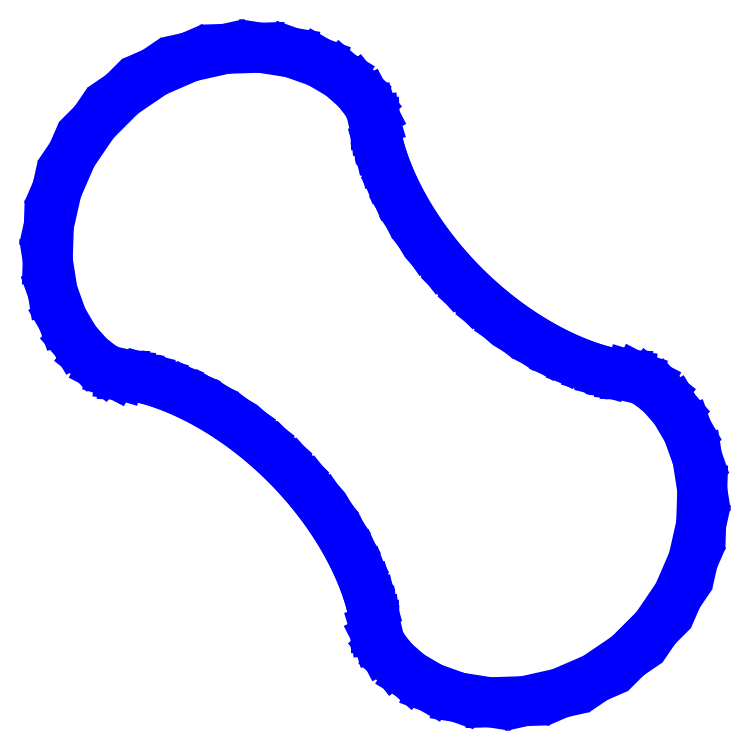
<metadata>
{"format":"dxf","ext":"dxf","renderer":"ezdxf+matplotlib","layout":"modelspace","background":"white","min_lineweight":24,"dpi":150}
</metadata>
<code>
0
SECTION
2
ENTITIES
0
LINE
8
STATOR
10
4
20
0
11
3.976
21
0.0009902
0
LINE
8
STATOR
10
3.976
20
0.0009902
11
3.906
21
0.007875
0
LINE
8
STATOR
10
3.906
20
0.007875
11
3.791
21
0.02632
0
LINE
8
STATOR
10
3.791
20
0.02632
11
3.635
21
0.06152
0
LINE
8
STATOR
10
3.635
20
0.06152
11
3.441
21
0.118
0
LINE
8
STATOR
10
3.441
20
0.118
11
3.215
21
0.1995
0
LINE
8
STATOR
10
3.215
20
0.1995
11
2.963
21
0.3088
0
LINE
8
STATOR
10
2.963
20
0.3088
11
2.692
21
0.4472
0
LINE
8
STATOR
10
2.692
20
0.4472
11
2.408
21
0.6154
0
LINE
8
STATOR
10
2.408
20
0.6154
11
2.118
21
0.8123
0
LINE
8
STATOR
10
2.118
20
0.8123
11
1.83
21
1.036
0
LINE
8
STATOR
10
1.83
20
1.036
11
1.549
21
1.283
0
LINE
8
STATOR
10
1.549
20
1.283
11
1.283
21
1.549
0
LINE
8
STATOR
10
1.283
20
1.549
11
1.036
21
1.83
0
LINE
8
STATOR
10
1.036
20
1.83
11
0.8123
21
2.118
0
LINE
8
STATOR
10
0.8123
20
2.118
11
0.6154
21
2.408
0
LINE
8
STATOR
10
0.6154
20
2.408
11
0.4472
21
2.692
0
LINE
8
STATOR
10
0.4472
20
2.692
11
0.3088
21
2.963
0
LINE
8
STATOR
10
0.3088
20
2.963
11
0.1995
21
3.215
0
LINE
8
STATOR
10
0.1995
20
3.215
11
0.118
21
3.441
0
LINE
8
STATOR
10
0.118
20
3.441
11
0.06152
21
3.635
0
LINE
8
STATOR
10
0.06152
20
3.635
11
0.02632
21
3.791
0
LINE
8
STATOR
10
0.02632
20
3.791
11
0.007875
21
3.906
0
LINE
8
STATOR
10
0.007875
20
3.906
11
0.0009902
21
3.976
0
LINE
8
STATOR
10
0.0009902
20
3.976
11
-2.22e-16
21
4
0
LINE
8
STATOR
10
-2.22e-16
20
4
11
-0.004936
21
4.039
0
LINE
8
STATOR
10
-0.004936
20
4.039
11
-0.03888
21
4.152
0
LINE
8
STATOR
10
-0.03888
20
4.152
11
-0.1279
21
4.324
0
LINE
8
STATOR
10
-0.1279
20
4.324
11
-0.2924
21
4.534
0
LINE
8
STATOR
10
-0.2924
20
4.534
11
-0.5451
21
4.755
0
LINE
8
STATOR
10
-0.5451
20
4.755
11
-0.8896
21
4.958
0
LINE
8
STATOR
10
-0.8896
20
4.958
11
-1.32
21
5.112
0
LINE
8
STATOR
10
-1.32
20
5.112
11
-1.821
21
5.191
0
LINE
8
STATOR
10
-1.821
20
5.191
11
-2.37
21
5.173
0
LINE
8
STATOR
10
-2.37
20
5.173
11
-2.939
21
5.045
0
LINE
8
STATOR
10
-2.939
20
5.045
11
-3.496
21
4.804
0
LINE
8
STATOR
10
-3.496
20
4.804
11
-4.011
21
4.454
0
LINE
8
STATOR
10
-4.011
20
4.454
11
-4.454
21
4.011
0
LINE
8
STATOR
10
-4.454
20
4.011
11
-4.804
21
3.496
0
LINE
8
STATOR
10
-4.804
20
3.496
11
-5.045
21
2.939
0
LINE
8
STATOR
10
-5.045
20
2.939
11
-5.173
21
2.37
0
LINE
8
STATOR
10
-5.173
20
2.37
11
-5.191
21
1.821
0
LINE
8
STATOR
10
-5.191
20
1.821
11
-5.112
21
1.32
0
LINE
8
STATOR
10
-5.112
20
1.32
11
-4.958
21
0.8896
0
LINE
8
STATOR
10
-4.958
20
0.8896
11
-4.755
21
0.5451
0
LINE
8
STATOR
10
-4.755
20
0.5451
11
-4.534
21
0.2924
0
LINE
8
STATOR
10
-4.534
20
0.2924
11
-4.324
21
0.1279
0
LINE
8
STATOR
10
-4.324
20
0.1279
11
-4.152
21
0.03888
0
LINE
8
STATOR
10
-4.152
20
0.03888
11
-4.039
21
0.004936
0
LINE
8
STATOR
10
-4.039
20
0.004936
11
-4
21
4.441e-16
0
LINE
8
STATOR
10
-4
20
4.441e-16
11
-3.976
21
-0.0009902
0
LINE
8
STATOR
10
-3.976
20
-0.0009902
11
-3.906
21
-0.007875
0
LINE
8
STATOR
10
-3.906
20
-0.007875
11
-3.791
21
-0.02632
0
LINE
8
STATOR
10
-3.791
20
-0.02632
11
-3.635
21
-0.06152
0
LINE
8
STATOR
10
-3.635
20
-0.06152
11
-3.441
21
-0.118
0
LINE
8
STATOR
10
-3.441
20
-0.118
11
-3.215
21
-0.1995
0
LINE
8
STATOR
10
-3.215
20
-0.1995
11
-2.963
21
-0.3088
0
LINE
8
STATOR
10
-2.963
20
-0.3088
11
-2.692
21
-0.4472
0
LINE
8
STATOR
10
-2.692
20
-0.4472
11
-2.408
21
-0.6154
0
LINE
8
STATOR
10
-2.408
20
-0.6154
11
-2.118
21
-0.8123
0
LINE
8
STATOR
10
-2.118
20
-0.8123
11
-1.83
21
-1.036
0
LINE
8
STATOR
10
-1.83
20
-1.036
11
-1.549
21
-1.283
0
LINE
8
STATOR
10
-1.549
20
-1.283
11
-1.283
21
-1.549
0
LINE
8
STATOR
10
-1.283
20
-1.549
11
-1.036
21
-1.83
0
LINE
8
STATOR
10
-1.036
20
-1.83
11
-0.8123
21
-2.118
0
LINE
8
STATOR
10
-0.8123
20
-2.118
11
-0.6154
21
-2.408
0
LINE
8
STATOR
10
-0.6154
20
-2.408
11
-0.4472
21
-2.692
0
LINE
8
STATOR
10
-0.4472
20
-2.692
11
-0.3088
21
-2.963
0
LINE
8
STATOR
10
-0.3088
20
-2.963
11
-0.1995
21
-3.215
0
LINE
8
STATOR
10
-0.1995
20
-3.215
11
-0.118
21
-3.441
0
LINE
8
STATOR
10
-0.118
20
-3.441
11
-0.06152
21
-3.635
0
LINE
8
STATOR
10
-0.06152
20
-3.635
11
-0.02632
21
-3.791
0
LINE
8
STATOR
10
-0.02632
20
-3.791
11
-0.007875
21
-3.906
0
LINE
8
STATOR
10
-0.007875
20
-3.906
11
-0.0009902
21
-3.976
0
LINE
8
STATOR
10
-0.0009902
20
-3.976
11
1.776e-15
21
-4
0
LINE
8
STATOR
10
1.776e-15
20
-4
11
0.004936
21
-4.039
0
LINE
8
STATOR
10
0.004936
20
-4.039
11
0.03888
21
-4.152
0
LINE
8
STATOR
10
0.03888
20
-4.152
11
0.1279
21
-4.324
0
LINE
8
STATOR
10
0.1279
20
-4.324
11
0.2924
21
-4.534
0
LINE
8
STATOR
10
0.2924
20
-4.534
11
0.5451
21
-4.755
0
LINE
8
STATOR
10
0.5451
20
-4.755
11
0.8896
21
-4.958
0
LINE
8
STATOR
10
0.8896
20
-4.958
11
1.32
21
-5.112
0
LINE
8
STATOR
10
1.32
20
-5.112
11
1.821
21
-5.191
0
LINE
8
STATOR
10
1.821
20
-5.191
11
2.37
21
-5.173
0
LINE
8
STATOR
10
2.37
20
-5.173
11
2.939
21
-5.045
0
LINE
8
STATOR
10
2.939
20
-5.045
11
3.496
21
-4.804
0
LINE
8
STATOR
10
3.496
20
-4.804
11
4.011
21
-4.454
0
LINE
8
STATOR
10
4.011
20
-4.454
11
4.454
21
-4.011
0
LINE
8
STATOR
10
4.454
20
-4.011
11
4.804
21
-3.496
0
LINE
8
STATOR
10
4.804
20
-3.496
11
5.045
21
-2.939
0
LINE
8
STATOR
10
5.045
20
-2.939
11
5.173
21
-2.37
0
LINE
8
STATOR
10
5.173
20
-2.37
11
5.191
21
-1.821
0
LINE
8
STATOR
10
5.191
20
-1.821
11
5.112
21
-1.32
0
LINE
8
STATOR
10
5.112
20
-1.32
11
4.958
21
-0.8896
0
LINE
8
STATOR
10
4.958
20
-0.8896
11
4.755
21
-0.5451
0
LINE
8
STATOR
10
4.755
20
-0.5451
11
4.534
21
-0.2924
0
LINE
8
STATOR
10
4.534
20
-0.2924
11
4.324
21
-0.1279
0
LINE
8
STATOR
10
4.324
20
-0.1279
11
4.152
21
-0.03888
0
LINE
8
STATOR
10
4.152
20
-0.03888
11
4.039
21
-0.004936
0
LINE
8
STATOR
10
4.039
20
-0.004936
11
4
21
8.882e-16
0
ENDSEC
0
EOF

</code>
